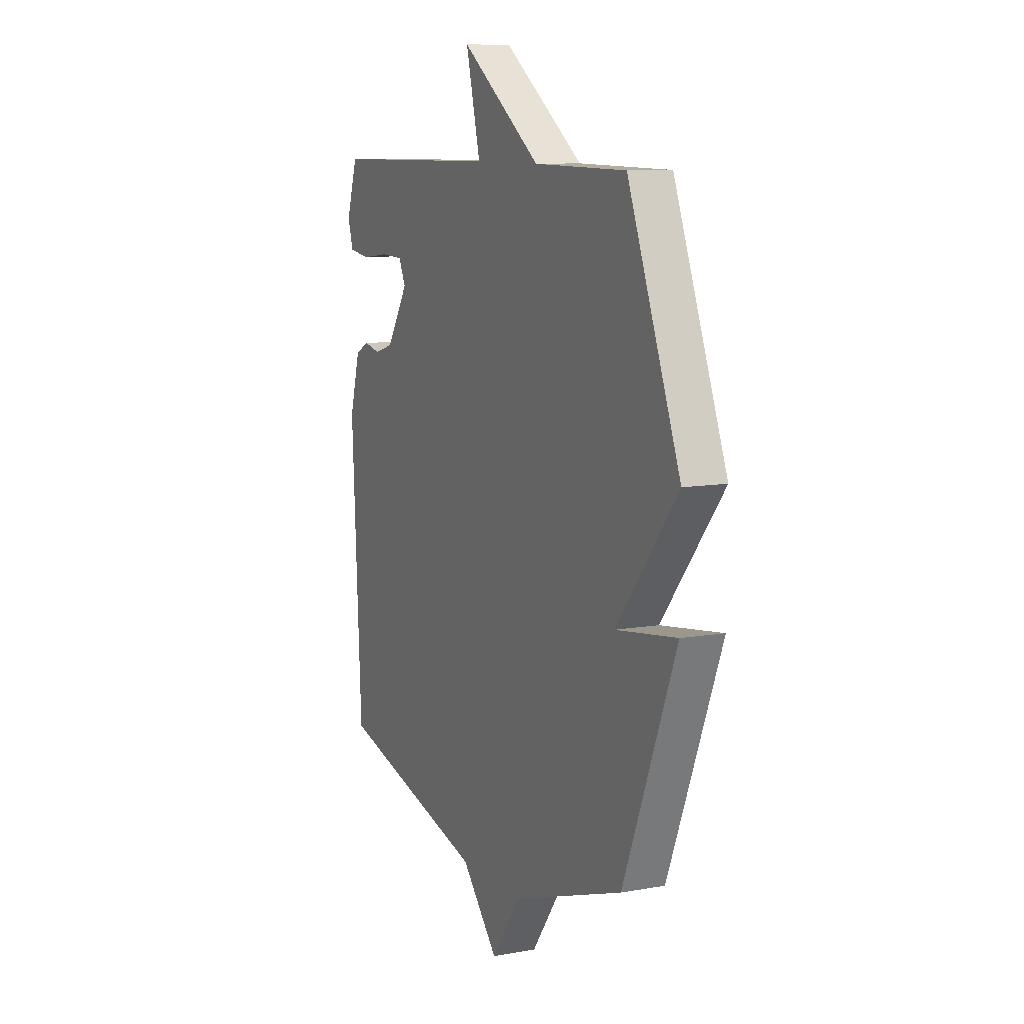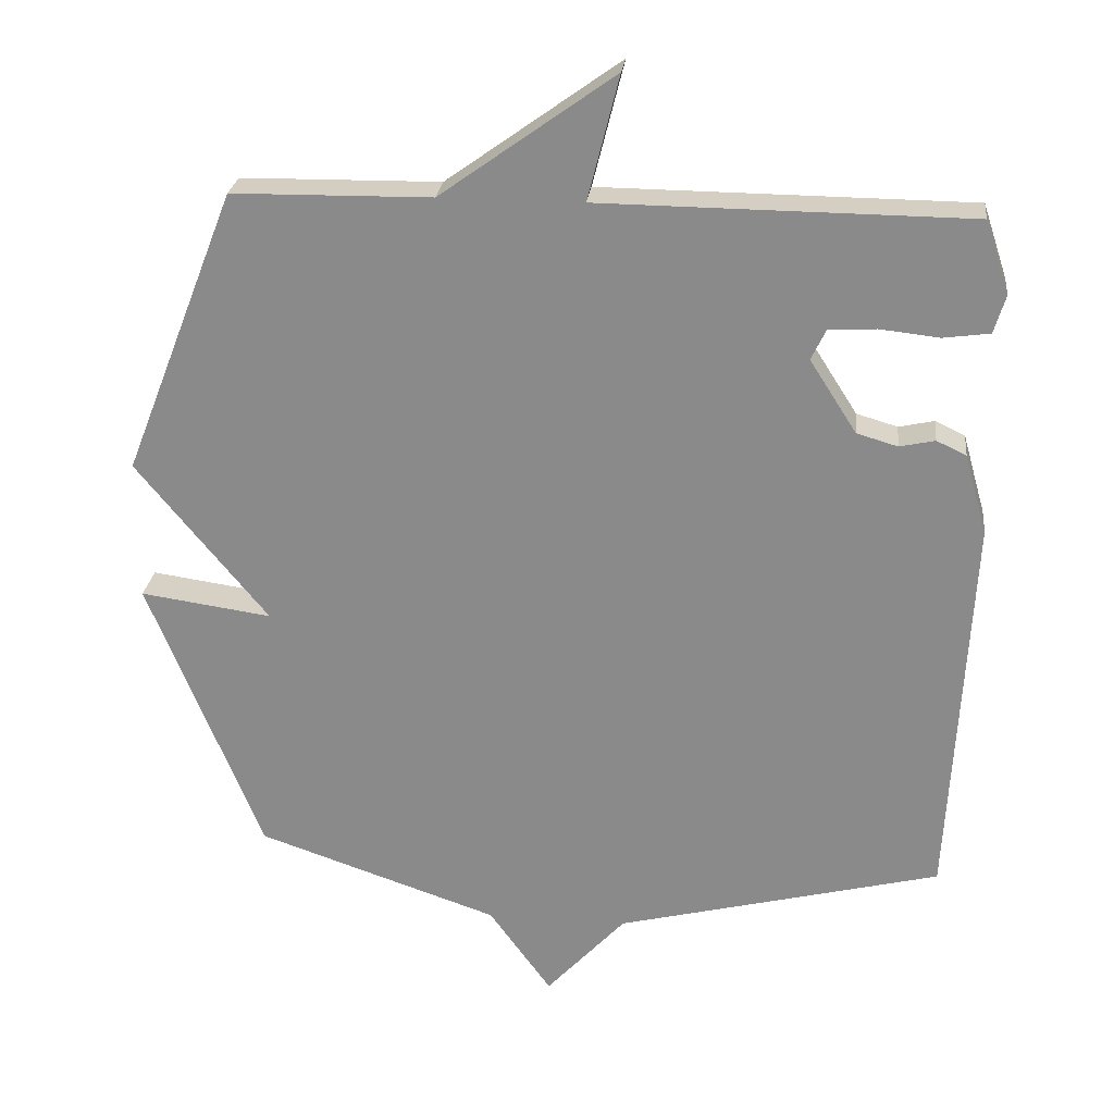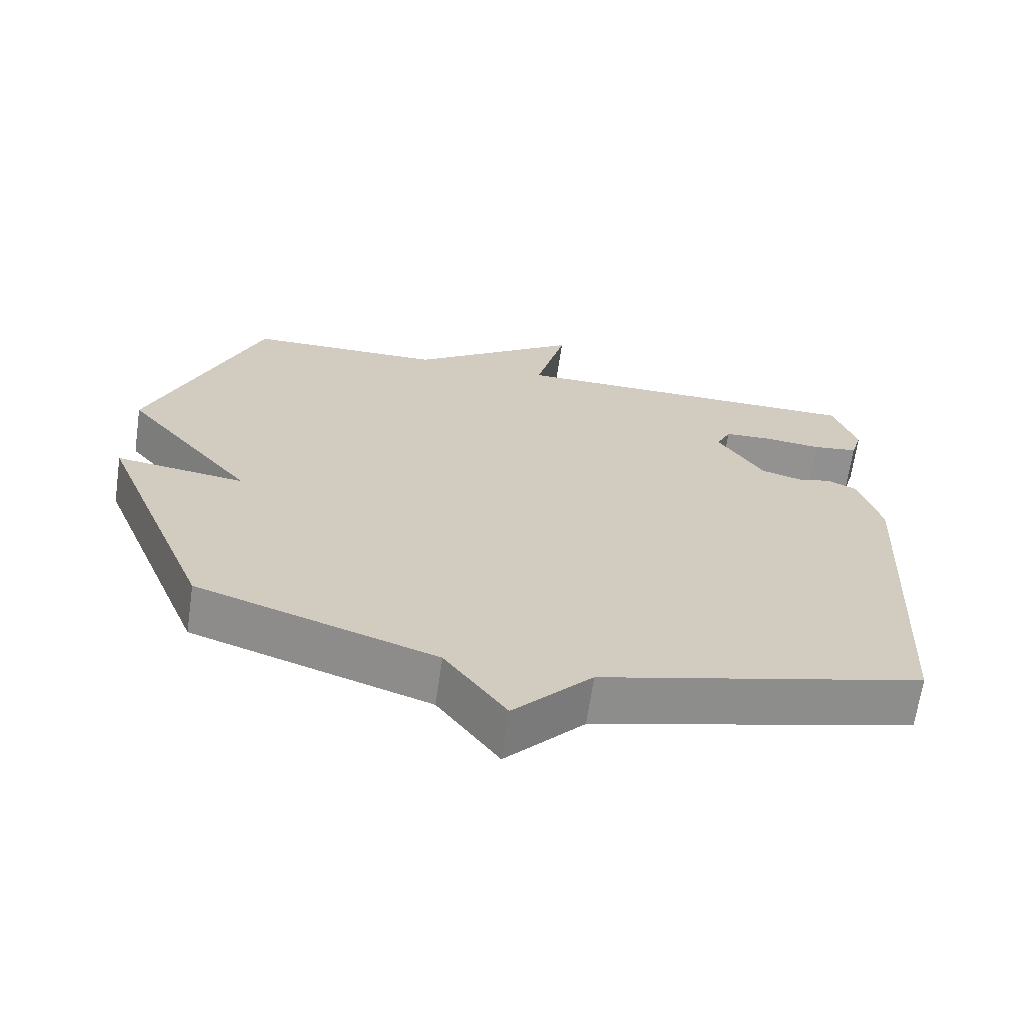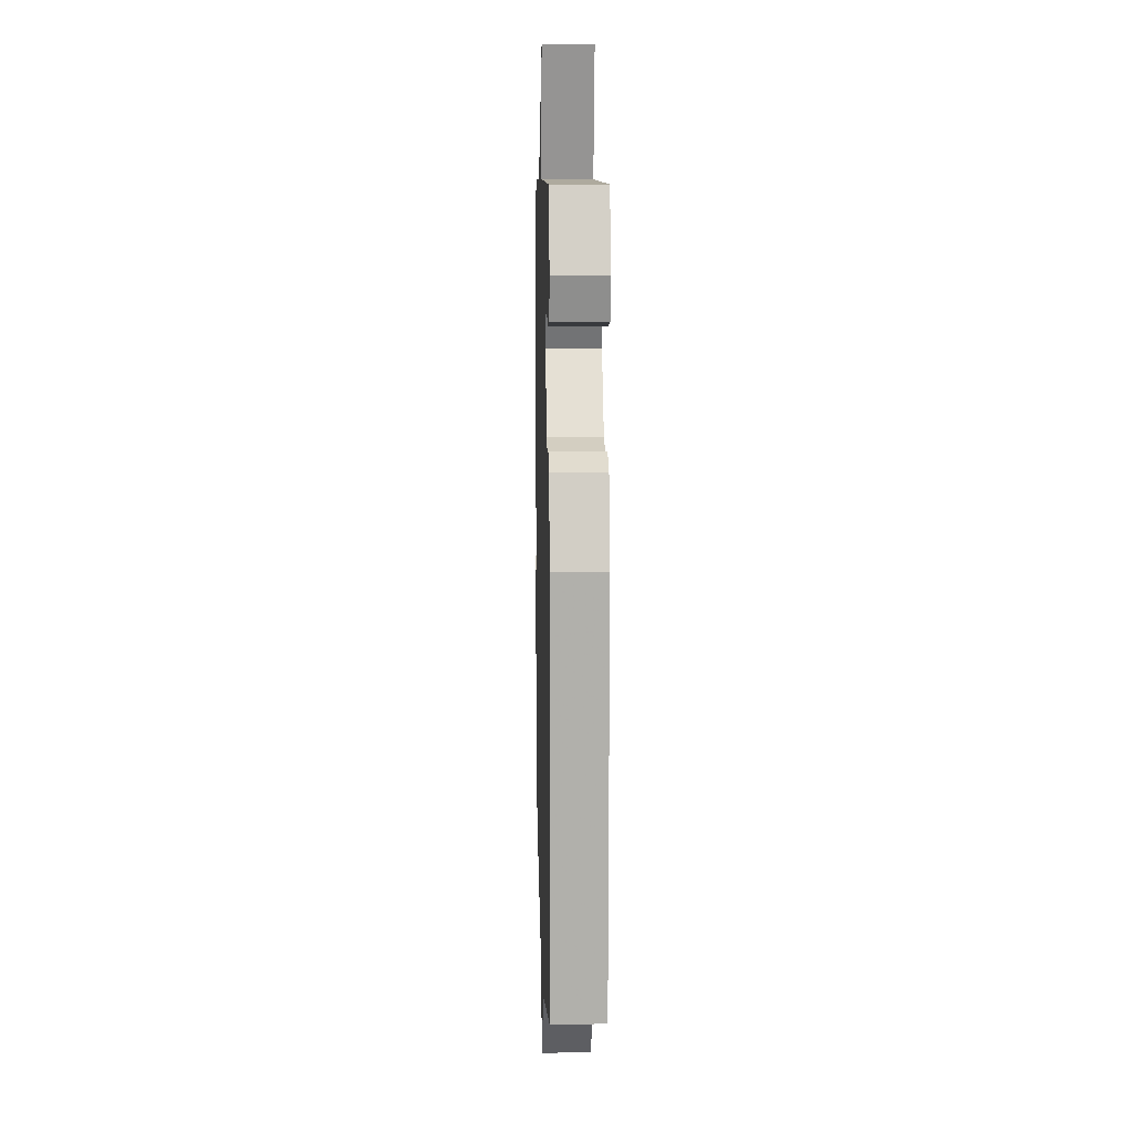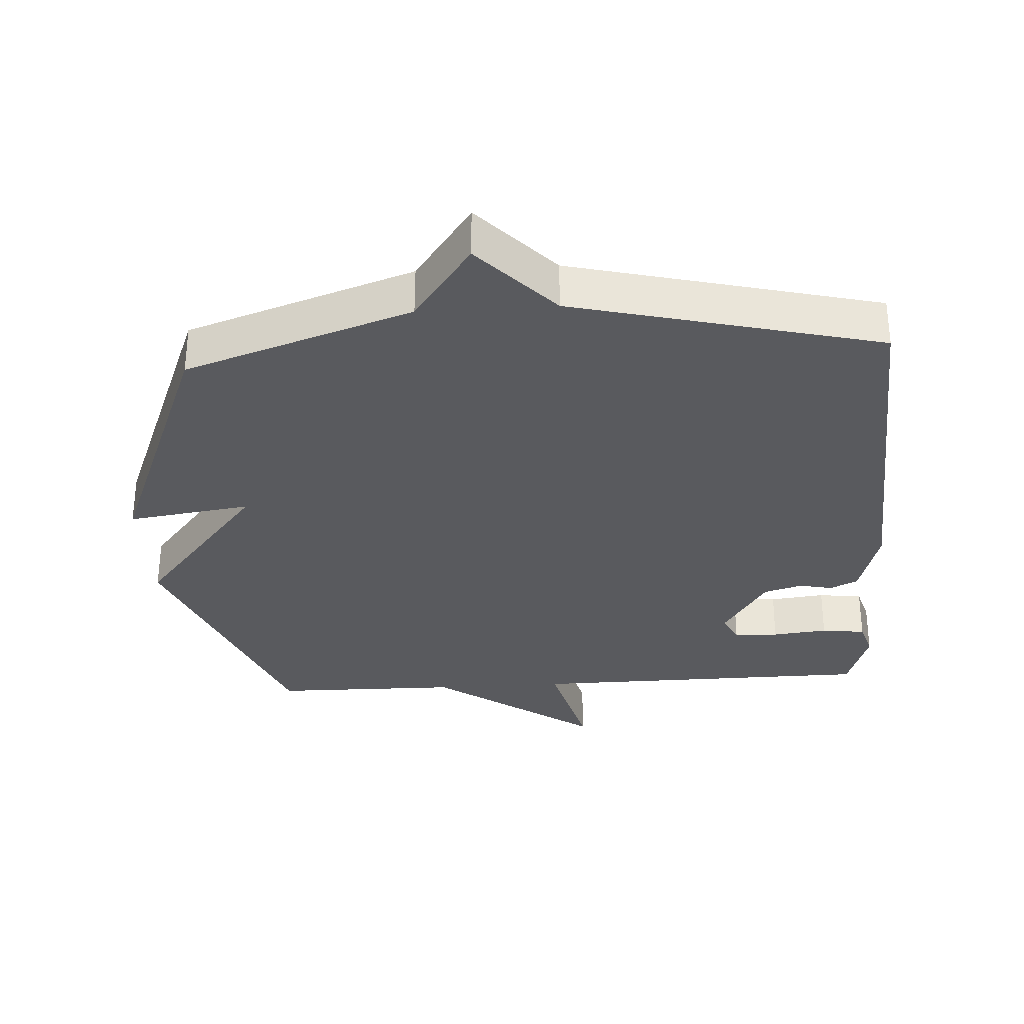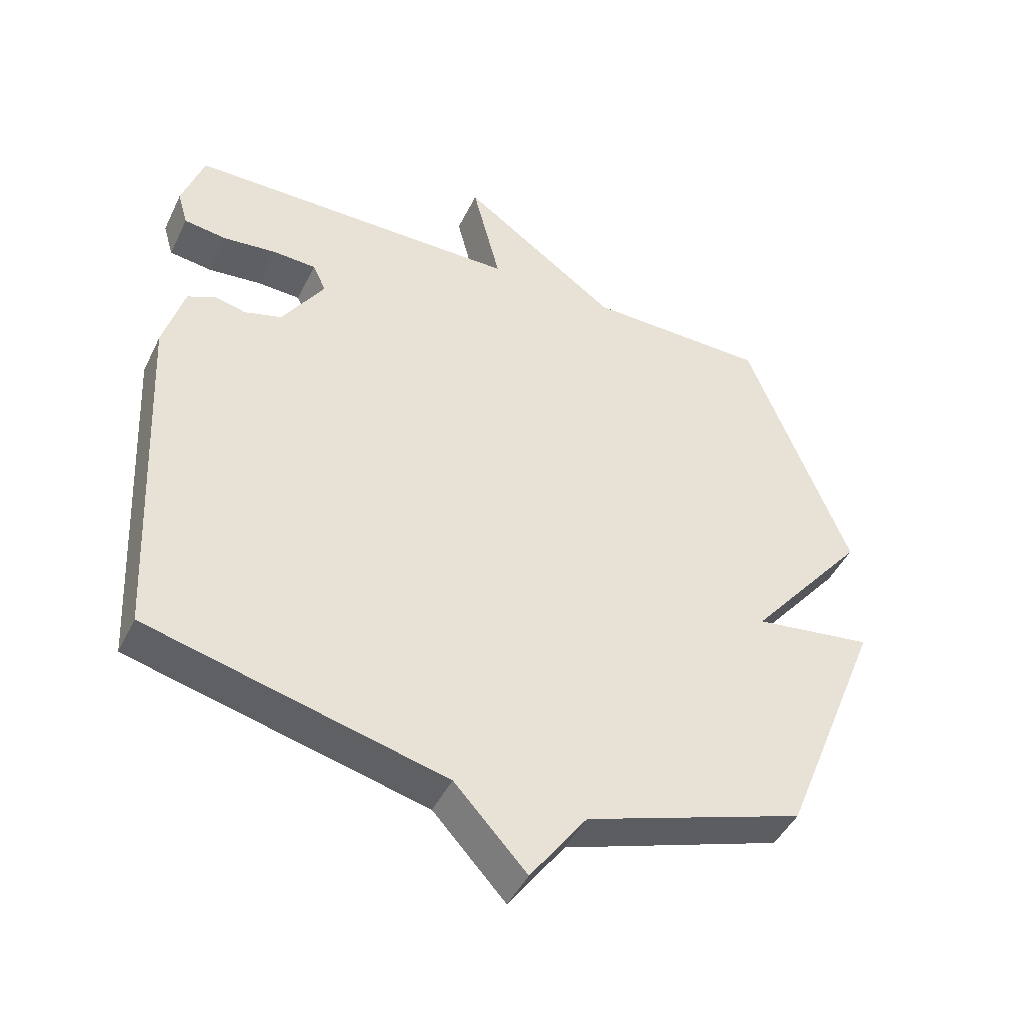
<metadata>
{"format":"obj","ext":"obj","renderer":"f3d","projection":"perspective","resolution":1024,"background":"white","views":[{"elev":9.6,"azim":65.1,"up":"+Z"},{"elev":25.5,"azim":-173.6,"up":"+Z"},{"elev":-66.5,"azim":171.8,"up":"+Z"},{"elev":8.8,"azim":-91.5,"up":"+Z"},{"elev":-31.8,"azim":-176.3,"up":"+Y"},{"elev":-45.3,"azim":-24.7,"up":"+Z"}]}
</metadata>
<code>
v -0.5 0.07 -0.5
v -0.529 0.07 0.056
v -0.497 0.07 0.168
v -0.455 0.07 0.188
v -0.405 0.07 0.177
v -0.347 0.07 0.194
v -0.281 0.07 0.297
v -0.302 0.07 0.341
v -0.369 0.07 0.344
v -0.452 0.07 0.335
v -0.518 0.07 0.344
v -0.534 0.07 0.398
v -0.5 0.07 0.5
v 0.02 0.07 0.504
v -0.024 0.07 0.679
v 0.22 0.07 0.504
v 0.5 0.07 0.5
v 0.659 0.07 0.097
v 0.474 0.07 -0.129
v 0.659 0.07 -0.103
v 0.5 0.07 -0.5
v 0.159 0.07 -0.616
v 0.071 0.07 -0.738
v -0.041 0.07 -0.616
v -0.5 0 -0.5
v -0.529 0 0.056
v -0.497 0 0.168
v -0.455 0 0.188
v -0.405 0 0.177
v -0.347 0 0.194
v -0.281 0 0.297
v -0.302 0 0.341
v -0.369 0 0.344
v -0.452 0 0.335
v -0.518 0 0.344
v -0.534 0 0.398
v -0.5 0 0.5
v 0.02 0 0.504
v -0.024 0 0.679
v 0.22 0 0.504
v 0.5 0 0.5
v 0.659 0 0.097
v 0.474 0 -0.129
v 0.659 0 -0.103
v 0.5 0 -0.5
v 0.159 0 -0.616
v 0.071 0 -0.738
v -0.041 0 -0.616
f 22 23 24
f 22 24 1
f 21 22 1
f 20 21 1
f 19 20 1
f 19 1 2
f 18 19 2
f 17 18 2
f 16 17 2
f 14 15 16
f 13 14 16
f 12 13 16
f 11 12 16
f 10 11 16
f 9 10 16
f 8 9 16
f 7 8 16
f 6 7 16
f 6 16 2
f 5 6 2
f 2 3 4 5
f 48 47 46
f 25 48 46
f 25 46 45
f 25 45 44
f 25 44 43
f 26 25 43
f 26 43 42
f 26 42 41
f 26 41 40
f 40 39 38
f 40 38 37
f 40 37 36
f 40 36 35
f 40 35 34
f 40 34 33
f 40 33 32
f 40 32 31
f 40 31 30
f 26 40 30
f 26 30 29
f 29 28 27 26
f 1 25 26 2
f 2 26 27 3
f 3 27 28 4
f 4 28 29 5
f 5 29 30 6
f 6 30 31 7
f 7 31 32 8
f 8 32 33 9
f 9 33 34 10
f 10 34 35 11
f 11 35 36 12
f 12 36 37 13
f 13 37 38 14
f 14 38 39 15
f 15 39 40 16
f 16 40 41 17
f 17 41 42 18
f 18 42 43 19
f 19 43 44 20
f 20 44 45 21
f 21 45 46 22
f 22 46 47 23
f 23 47 48 24
f 24 48 25 1

</code>
